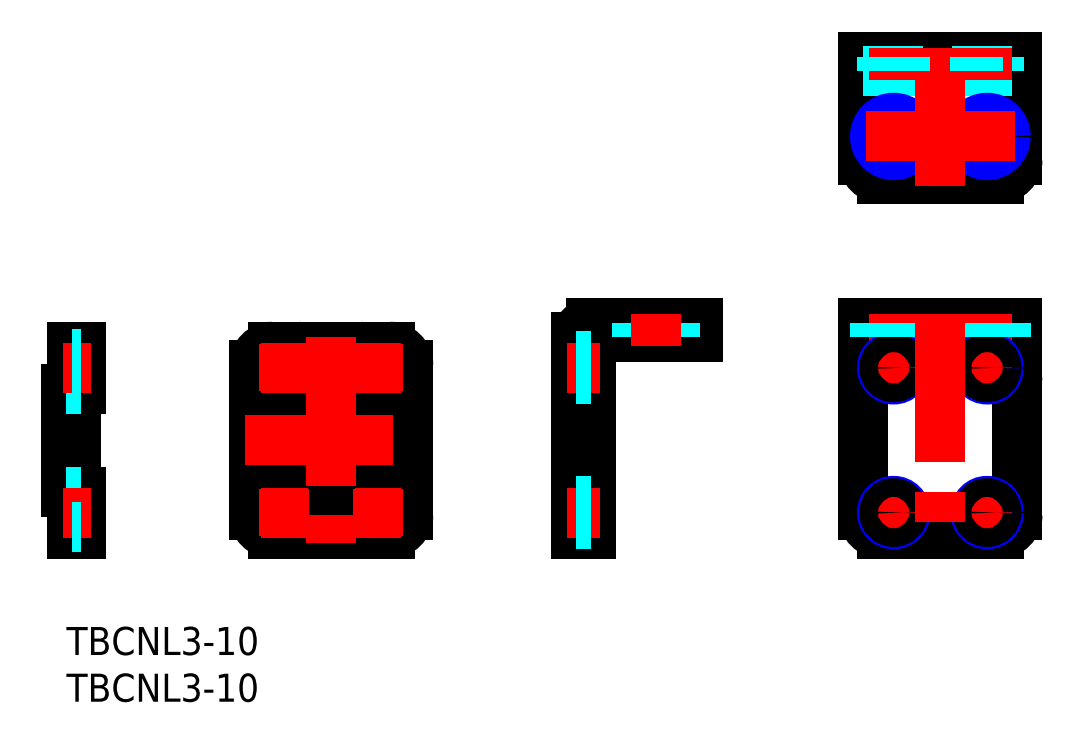
<metadata>
{"format":"dxf","ext":"dxf","renderer":"ezdxf+matplotlib","layout":"modelspace","background":"white","min_lineweight":24,"dpi":150}
</metadata>
<code>
0
SECTION
2
ENTITIES
0
LINE
8
MSM_CONTINUOUS
10
20.09
20
25.5
30
0
11
36.59
21
25.5
31
0
0
LINE
8
MSM_CONTINUOUS
10
20.09
20
14.5
30
0
11
36.59
21
14.5
31
0
0
LINE
8
MSM_CONTINUOUS
10
0.1
20
14.5
30
0
11
0
21
14.5
31
0
0
LINE
8
MSM_CONTINUOUS
10
56.1
20
10
30
0
11
56.1
21
30.4
31
0
0
LINE
8
MSM_CONTINUOUS
10
55.95
20
31
30
0
11
67.6
21
31
31
0
0
LINE
8
MSM_CONTINUOUS
10
67.6
20
31
30
0
11
67.6
21
32.5
31
0
0
LINE
8
MSM_CONTINUOUS
10
54.6
20
10
30
0
11
56.1
21
10
31
0
0
LINE
8
MSM_CONTINUOUS
10
55.95
20
30.4
30
0
11
56.1
21
30.4
31
0
0
LINE
8
MSM_CONTINUOUS
10
55.95
20
30.4
30
0
11
55.95
21
31
31
0
0
LINE
8
MSM_CONTINUOUS
10
85.3
20
32.5
30
0
11
101.8
21
32.5
31
0
0
LINE
8
MSM_CONTINUOUS
10
85.3
20
61.01
30
0
11
85.3
21
50.01
31
0
0
ARC
8
MSM_CONTINUOUS
10
87.3
20
50.01
30
0
40
2
50
180
51
270
0
LINE
8
MSM_CONTINUOUS
10
87.3
20
48.01
30
0
11
92.68
21
48.01
31
0
0
ARC
8
MSM_CONTINUOUS
10
99.8
20
50.01
30
0
40
2
50
270
51
0
0
LINE
8
MSM_CONTINUOUS
10
101.8
20
50.01
30
0
11
101.8
21
61.01
31
0
0
LINE
8
MSM_CONTINUOUS
10
85.3
20
61.01
30
0
11
101.8
21
61.01
31
0
0
LINE
8
MSM_CONTINUOUS
10
101.8
20
32.5
30
0
11
101.8
21
26.87
31
0
0
ARC
8
MSM_CONTINUOUS
10
99.8
20
12
30
0
40
2
50
270
51
0
0
LINE
8
MSM_CONTINUOUS
10
99.8
20
10
30
0
11
87.3
21
10
31
0
0
ARC
8
MSM_CONTINUOUS
10
87.3
20
12
30
0
40
2
50
180
51
270
0
LINE
8
MSM_CONTINUOUS
10
85.3
20
12
30
0
11
85.3
21
25.28
31
0
0
ARC
8
MSM_CONTINUOUS
10
103.1
20
26
30
0
40
1.5
50
154.2
51
209.9
0
ARC
8
MSM_CONTINUOUS
10
84.74
20
25.7
30
0
40
0.7
50
322.9
51
338
0
ARC
8
MSM_CONTINUOUS
10
84
20
26
30
0
40
1.5
50
338
51
25.84
0
ARC
8
MSM_CONTINUOUS
10
85.8
20
26.87
30
0
40
0.5
50
180
51
205.8
0
LINE
8
MSM_CONTINUOUS
10
85.3
20
26.87
30
0
11
85.3
21
32.5
31
0
0
LINE
8
MSM_CONTINUOUS
10
101.8
20
25.25
30
0
11
101.8
21
12
31
0
0
ARC
8
MSM_CONTINUOUS
10
101.3
20
26.87
30
0
40
0.5
50
334.2
51
0
0
CIRCLE
8
MSM_CONTINUOUS
10
23.34
20
27.75
30
0
40
1.5
0
CIRCLE
8
MSM_CONTINUOUS
10
33.34
20
27.75
30
0
40
1.5
0
CIRCLE
8
MSM_CONTINUOUS
10
23.34
20
12.25
30
0
40
1.5
0
CIRCLE
8
MSM_CONTINUOUS
10
33.34
20
12.25
30
0
40
1.5
0
LINE
8
MSM_CONTINUOUS
10
54.6
20
10
30
0
11
54.6
21
31
31
0
0
LINE
8
MSM_CONTINUOUS
10
56.1
20
32.5
30
0
11
67.6
21
32.5
31
0
0
ARC
8
MSM_CONTINUOUS
10
56.1
20
31
30
0
40
1.5
50
90
51
180
0
LINE
8
MSM_DASHED
10
85.3
20
59.51
30
0
11
101.8
21
59.51
31
0
0
LINE
8
MSM_CONTINUOUS
10
85.3
20
31
30
0
11
101.8
21
31
31
0
0
LINE
8
MSM_CONTINUOUS
10
1.6
20
10
30
0
11
1.6
21
14.5
31
0
0
ARC
8
MSM_CONTINUOUS
10
1.5
20
15
30
0
40
0.5
50
180
51
270
0
LINE
8
MSM_CONTINUOUS
10
1
20
15
30
0
11
1
21
25
31
0
0
ARC
8
MSM_CONTINUOUS
10
1.5
20
25
30
0
40
0.5
50
90
51
180
0
LINE
8
MSM_CONTINUOUS
10
1.6
20
25.5
30
0
11
1.6
21
30
31
0
0
LINE
8
MSM_CONTINUOUS
10
1.6
20
30
30
0
11
0.6
21
30
31
0
0
LINE
8
MSM_CONTINUOUS
10
0.6
20
30
30
0
11
0.6
21
26.1
31
0
0
LINE
8
MSM_CONTINUOUS
10
0.6
20
14
30
0
11
0.6
21
10
31
0
0
LINE
8
MSM_CONTINUOUS
10
0.6
20
10
30
0
11
1.6
21
10
31
0
0
LINE
8
MSM_CONTINUOUS
10
0
20
14.5
30
0
11
0
21
25.5
31
0
0
ARC
8
MSM_CONTINUOUS
10
0.1
20
14
30
0
40
0.5
50
0
51
90
0
LINE
8
MSM_CONTINUOUS
10
1.5
20
14.5
30
0
11
1.6
21
14.5
31
0
0
LINE
8
MSM_CONTINUOUS
10
1.5
20
25.5
30
0
11
1.6
21
25.5
31
0
0
ARC
8
MSM_CONTINUOUS
10
93.55
20
46.71
30
0
40
1.5
50
60.07
51
115.8
0
ARC
8
MSM_CONTINUOUS
10
92.68
20
48.51
30
0
40
0.5
50
270
51
295.8
0
LINE
8
MSM_CONTINUOUS
10
94.3
20
48.01
30
0
11
99.8
21
48.01
31
0
0
ARC
8
MSM_CONTINUOUS
10
4.547e-13
20
26.1
30
0
40
0.6
50
270
51
0
0
LINE
8
MSM_CONTINUOUS
10
21.59
20
25.5
30
0
11
21.59
21
14.5
31
0
0
LINE
8
MSM_CONTINUOUS
10
23.09
20
14.5
30
0
11
23.09
21
25.5
31
0
0
LINE
8
MSM_CONTINUOUS
10
32.09
20
14.5
30
0
11
32.09
21
25.5
31
0
0
LINE
8
MSM_CONTINUOUS
10
35.09
20
14.5
30
0
11
35.09
21
25.5
31
0
0
LINE
8
MSM_CENTER
10
88.55
20
25.5
30
0
11
88.55
21
33.5
31
0
0
CIRCLE
8
MSM_NARROW
10
88.55
20
27.75
30
0
40
1.25
0
LINE
8
MSM_CENTER
10
86.3
20
27.75
30
0
11
90.8
21
27.75
31
0
0
CIRCLE
8
MSM_CONTINUOUS
10
88.55
20
27.75
30
0
40
1.006
0
LINE
8
MSM_CENTER
10
98.55
20
25.5
30
0
11
98.55
21
33.5
31
0
0
CIRCLE
8
MSM_NARROW
10
98.55
20
27.75
30
0
40
1.25
0
LINE
8
MSM_CENTER
10
96.3
20
27.75
30
0
11
100.8
21
27.75
31
0
0
CIRCLE
8
MSM_CONTINUOUS
10
98.55
20
27.75
30
0
40
1.006
0
LINE
8
MSM_CENTER
10
98.55
20
10
30
0
11
98.55
21
14.5
31
0
0
CIRCLE
8
MSM_NARROW
10
98.55
20
12.25
30
0
40
1.25
0
LINE
8
MSM_CENTER
10
96.3
20
12.25
30
0
11
100.8
21
12.25
31
0
0
CIRCLE
8
MSM_CONTINUOUS
10
98.55
20
12.25
30
0
40
1.006
0
LINE
8
MSM_CENTER
10
88.55
20
10
30
0
11
88.55
21
14.5
31
0
0
CIRCLE
8
MSM_NARROW
10
88.55
20
12.25
30
0
40
1.25
0
LINE
8
MSM_CENTER
10
86.3
20
12.25
30
0
11
90.8
21
12.25
31
0
0
CIRCLE
8
MSM_CONTINUOUS
10
88.55
20
12.25
30
0
40
1.006
0
LINE
8
MSM_CENTER
10
88.55
20
55.51
30
0
11
88.55
21
49.51
31
0
0
CIRCLE
8
MSM_CONTINUOUS
10
88.55
20
52.51
30
0
40
1.621
0
CIRCLE
8
MSM_NARROW
10
88.55
20
52.51
30
0
40
2
0
LINE
8
MSM_CENTER
10
85.55
20
52.51
30
0
11
91.55
21
52.51
31
0
0
LINE
8
MSM_CENTER
10
98.55
20
55.51
30
0
11
98.55
21
49.51
31
0
0
CIRCLE
8
MSM_CONTINUOUS
10
98.55
20
52.51
30
0
40
1.621
0
CIRCLE
8
MSM_NARROW
10
98.55
20
52.51
30
0
40
2
0
LINE
8
MSM_CENTER
10
95.55
20
52.51
30
0
11
101.6
21
52.51
31
0
0
LINE
8
MSM_CONTINUOUS
10
36.59
20
28
30
0
11
36.59
21
12
31
0
0
ARC
8
MSM_CONTINUOUS
10
34.59
20
12
30
0
40
2
50
270
51
0
0
LINE
8
MSM_CONTINUOUS
10
34.59
20
10
30
0
11
31.96
21
10
31
0
0
ARC
8
MSM_CONTINUOUS
10
31.96
20
10.5
30
0
40
0.5
50
244.2
51
270
0
ARC
8
MSM_CONTINUOUS
10
31.09
20
8.7
30
0
40
1.5
50
64.16
51
119.9
0
LINE
8
MSM_CONTINUOUS
10
30.34
20
10
30
0
11
26.34
21
10
31
0
0
ARC
8
MSM_CONTINUOUS
10
25.59
20
8.7
30
0
40
1.5
50
60.07
51
115.8
0
ARC
8
MSM_CONTINUOUS
10
24.72
20
10.5
30
0
40
0.5
50
270
51
295.8
0
LINE
8
MSM_CONTINUOUS
10
24.72
20
10
30
0
11
22.09
21
10
31
0
0
ARC
8
MSM_CONTINUOUS
10
22.09
20
12
30
0
40
2
50
180
51
270
0
LINE
8
MSM_CONTINUOUS
10
20.09
20
12
30
0
11
20.09
21
28
31
0
0
ARC
8
MSM_CONTINUOUS
10
22.09
20
28
30
0
40
2
50
90
51
180
0
LINE
8
MSM_CONTINUOUS
10
22.09
20
30
30
0
11
24.72
21
30
31
0
0
ARC
8
MSM_CONTINUOUS
10
24.72
20
29.5
30
0
40
0.5
50
64.16
51
90
0
ARC
8
MSM_CONTINUOUS
10
25.59
20
31.3
30
0
40
1.5
50
244.2
51
299.9
0
LINE
8
MSM_CONTINUOUS
10
26.34
20
30
30
0
11
30.37
21
30
31
0
0
ARC
8
MSM_CONTINUOUS
10
30.79
20
30.56
30
0
40
0.7
50
232.9
51
248
0
ARC
8
MSM_CONTINUOUS
10
31.09
20
31.3
30
0
40
1.5
50
248
51
295.8
0
ARC
8
MSM_CONTINUOUS
10
31.96
20
29.5
30
0
40
0.5
50
90
51
115.8
0
LINE
8
MSM_CONTINUOUS
10
31.96
20
30
30
0
11
34.59
21
30
31
0
0
ARC
8
MSM_CONTINUOUS
10
34.59
20
28
30
0
40
2
50
0
51
90
0
LINE
8
MSM_CONTINUOUS
10
24.59
20
14.5
30
0
11
24.59
21
25.5
31
0
0
LINE
8
MSM_CONTINUOUS
10
26.09
20
25.5
30
0
11
26.09
21
14.5
31
0
0
LINE
8
MSM_CONTINUOUS
10
27.59
20
14.5
30
0
11
27.59
21
25.5
31
0
0
LINE
8
MSM_CONTINUOUS
10
29.09
20
25.5
30
0
11
29.09
21
14.5
31
0
0
LINE
8
MSM_CONTINUOUS
10
30.59
20
14.5
30
0
11
30.59
21
25.5
31
0
0
LINE
8
MSM_CONTINUOUS
10
33.59
20
14.5
30
0
11
33.59
21
25.5
31
0
0
LINE
8
MSM_DASHED
10
1.6
20
25.5
30
0
11
4.547e-13
21
25.5
31
0
0
LINE
8
MSM_DASHED
10
1.6
20
14.5
30
0
11
0
21
14.5
31
0
0
LINE
8
MSM_CENTER
10
23.34
20
25.25
30
0
11
23.34
21
30.25
31
0
0
LINE
8
MSM_CENTER
10
20.84
20
27.75
30
0
11
25.84
21
27.75
31
0
0
LINE
8
MSM_CENTER
10
30.84
20
27.75
30
0
11
35.84
21
27.75
31
0
0
LINE
8
MSM_CENTER
10
33.34
20
25.25
30
0
11
33.34
21
30.25
31
0
0
LINE
8
MSM_CENTER
10
30.84
20
12.25
30
0
11
35.84
21
12.25
31
0
0
LINE
8
MSM_CENTER
10
33.34
20
9.75
30
0
11
33.34
21
14.75
31
0
0
LINE
8
MSM_CENTER
10
23.34
20
9.75
30
0
11
23.34
21
14.75
31
0
0
LINE
8
MSM_CENTER
10
20.84
20
12.25
30
0
11
25.84
21
12.25
31
0
0
LINE
8
MSM_DASHED
10
86.55
20
32.5
30
0
11
86.55
21
31
31
0
0
LINE
8
MSM_DASHED
10
90.17
20
32.5
30
0
11
90.17
21
31
31
0
0
LINE
8
MSM_DASHED
10
90.55
20
32.5
30
0
11
90.55
21
31
31
0
0
LINE
8
MSM_DASHED
10
86.93
20
32.5
30
0
11
86.93
21
31
31
0
0
LINE
8
MSM_DASHED
10
96.55
20
32.5
30
0
11
96.55
21
31
31
0
0
LINE
8
MSM_DASHED
10
100.2
20
32.5
30
0
11
100.2
21
31
31
0
0
LINE
8
MSM_DASHED
10
100.6
20
32.5
30
0
11
100.6
21
31
31
0
0
LINE
8
MSM_DASHED
10
96.93
20
32.5
30
0
11
96.93
21
31
31
0
0
LINE
8
MSM_CENTER
10
53.6
20
27.75
30
0
11
57.1
21
27.75
31
0
0
LINE
8
MSM_DASHED
10
56.1
20
28.76
30
0
11
54.6
21
28.76
31
0
0
LINE
8
MSM_DASHED
10
56.1
20
29
30
0
11
54.6
21
29
31
0
0
LINE
8
MSM_DASHED
10
56.1
20
26.74
30
0
11
54.6
21
26.74
31
0
0
LINE
8
MSM_DASHED
10
56.1
20
26.5
30
0
11
54.6
21
26.5
31
0
0
LINE
8
MSM_CENTER
10
53.6
20
12.25
30
0
11
57.1
21
12.25
31
0
0
LINE
8
MSM_DASHED
10
56.1
20
13.26
30
0
11
54.6
21
13.26
31
0
0
LINE
8
MSM_DASHED
10
56.1
20
13.5
30
0
11
54.6
21
13.5
31
0
0
LINE
8
MSM_DASHED
10
56.1
20
11.24
30
0
11
54.6
21
11.24
31
0
0
LINE
8
MSM_DASHED
10
56.1
20
11
30
0
11
54.6
21
11
31
0
0
LINE
8
MSM_DASHED
10
61.1
20
32.5
30
0
11
61.1
21
31
31
0
0
LINE
8
MSM_DASHED
10
64.72
20
32.5
30
0
11
64.72
21
31
31
0
0
LINE
8
MSM_DASHED
10
65.1
20
32.5
30
0
11
65.1
21
31
31
0
0
LINE
8
MSM_DASHED
10
61.48
20
32.5
30
0
11
61.48
21
31
31
0
0
LINE
8
MSM_CENTER
10
63.1
20
30.06
30
0
11
63.1
21
33.5
31
0
0
LINE
8
MSM_CENTER
10
2.6
20
27.75
30
0
11
-0.4
21
27.75
31
0
0
LINE
8
MSM_DASHED
10
1.6
20
29.25
30
0
11
0.6
21
29.25
31
0
0
LINE
8
MSM_DASHED
10
1.6
20
26.25
30
0
11
0.6
21
26.25
31
0
0
LINE
8
MSM_DASHED
10
1.6
20
13.75
30
0
11
0.6
21
13.75
31
0
0
LINE
8
MSM_CENTER
10
2.6
20
12.25
30
0
11
-0.4
21
12.25
31
0
0
LINE
8
MSM_DASHED
10
1.6
20
10.75
30
0
11
0.6
21
10.75
31
0
0
INSERT
8
MSM_CONTINUOUS
2
*U3
10
0
20
0
30
0
0
INSERT
8
MSM_CONTINUOUS
2
*U4
10
0
20
0
30
0
0
LINE
8
MSM_CENTER
10
19.09
20
20
30
0
11
37.59
21
20
31
0
0
LINE
8
MSM_CENTER
10
28.34
20
31
30
0
11
28.34
21
9
31
0
0
LINE
8
MSM_CENTER
10
93.55
20
62.01
30
0
11
93.55
21
47.21
31
0
0
LINE
8
MSM_CENTER
10
93.55
20
33.5
30
0
11
93.55
21
9
31
0
0
LINE
8
MSM_CENTER
10
88.55
20
62.01
30
0
11
88.55
21
58.51
31
0
0
LINE
8
MSM_DASHED
10
87.3
20
61.01
30
0
11
87.3
21
59.51
31
0
0
LINE
8
MSM_DASHED
10
87.55
20
61.01
30
0
11
87.55
21
59.51
31
0
0
LINE
8
MSM_DASHED
10
89.56
20
61.01
30
0
11
89.56
21
59.51
31
0
0
LINE
8
MSM_DASHED
10
89.8
20
61.01
30
0
11
89.8
21
59.51
31
0
0
LINE
8
MSM_DASHED
10
99.8
20
61.01
30
0
11
99.8
21
59.51
31
0
0
LINE
8
MSM_DASHED
10
99.56
20
61.01
30
0
11
99.56
21
59.51
31
0
0
LINE
8
MSM_CENTER
10
98.55
20
62.01
30
0
11
98.55
21
58.51
31
0
0
LINE
8
MSM_DASHED
10
97.55
20
61.01
30
0
11
97.55
21
59.51
31
0
0
LINE
8
MSM_DASHED
10
97.3
20
61.01
30
0
11
97.3
21
59.51
31
0
0
ENDSEC
0
EOF

</code>
